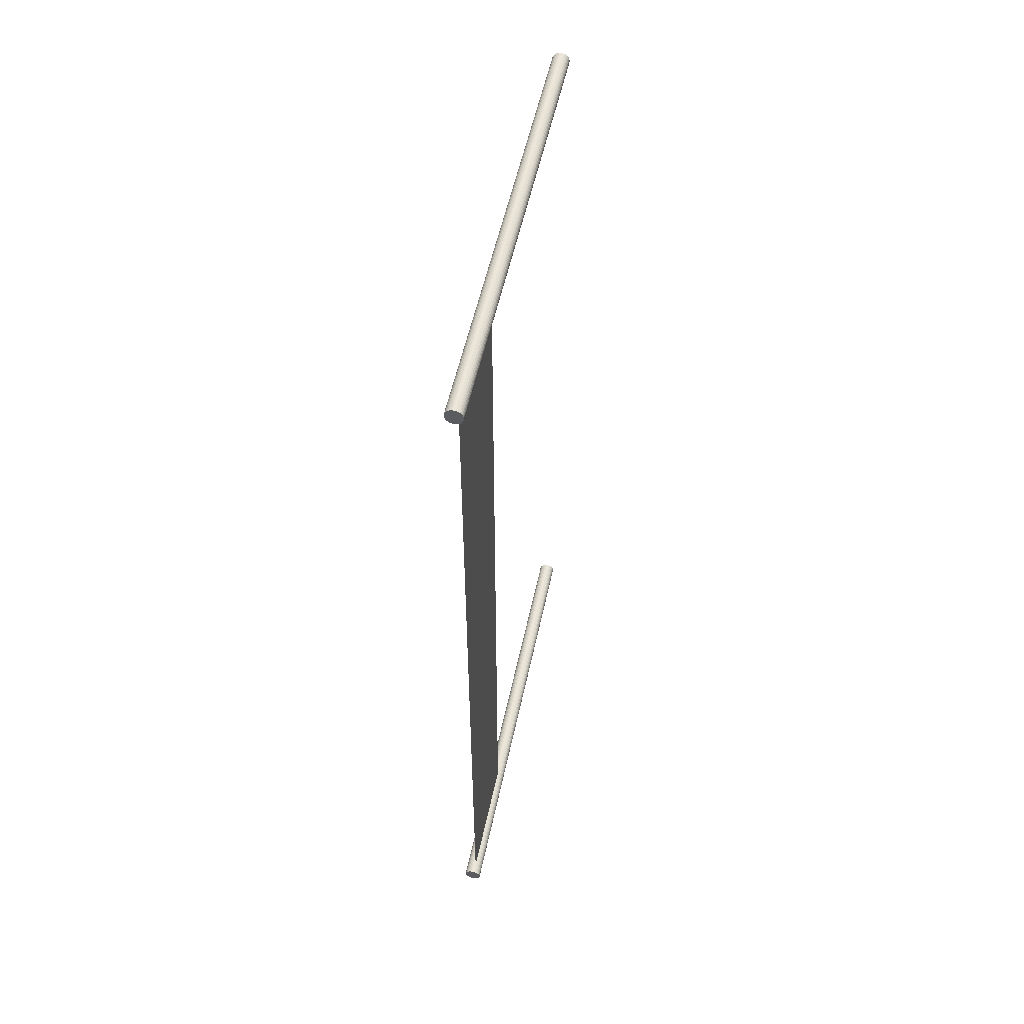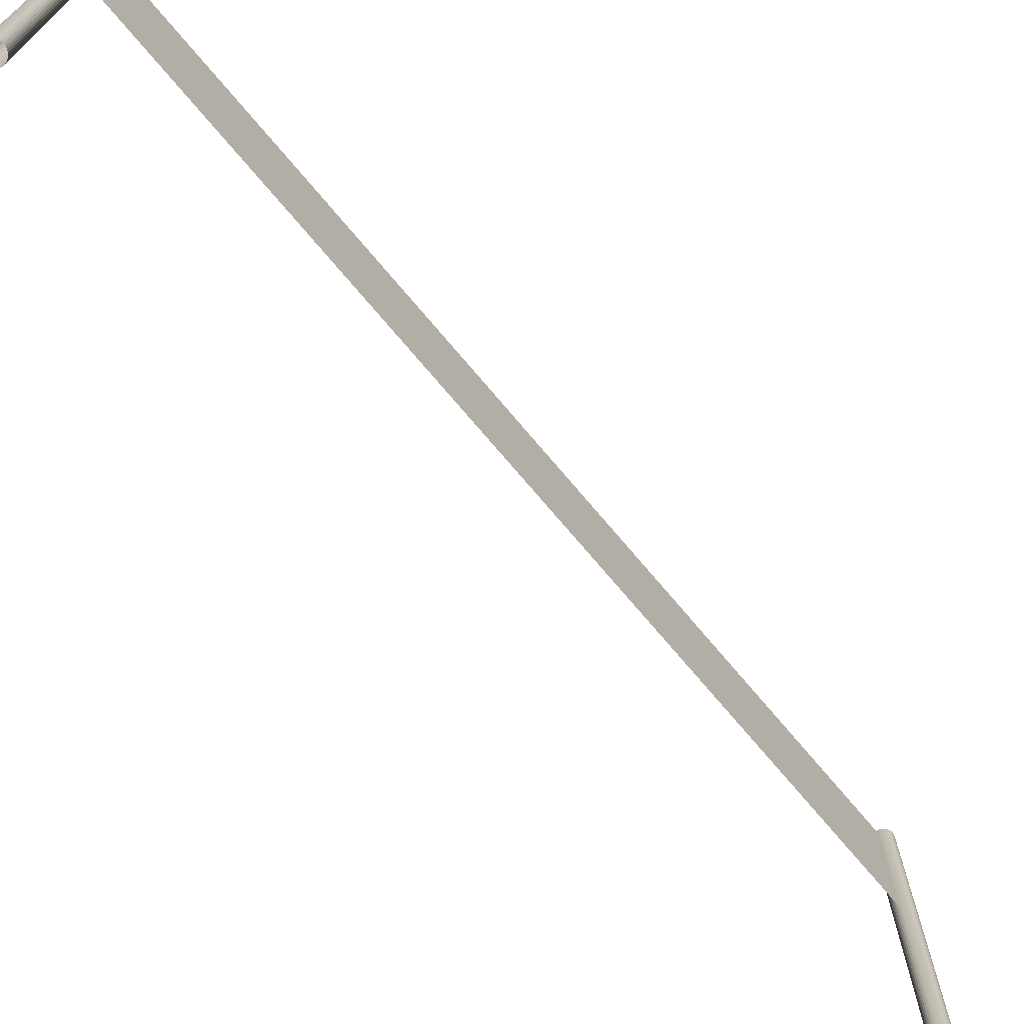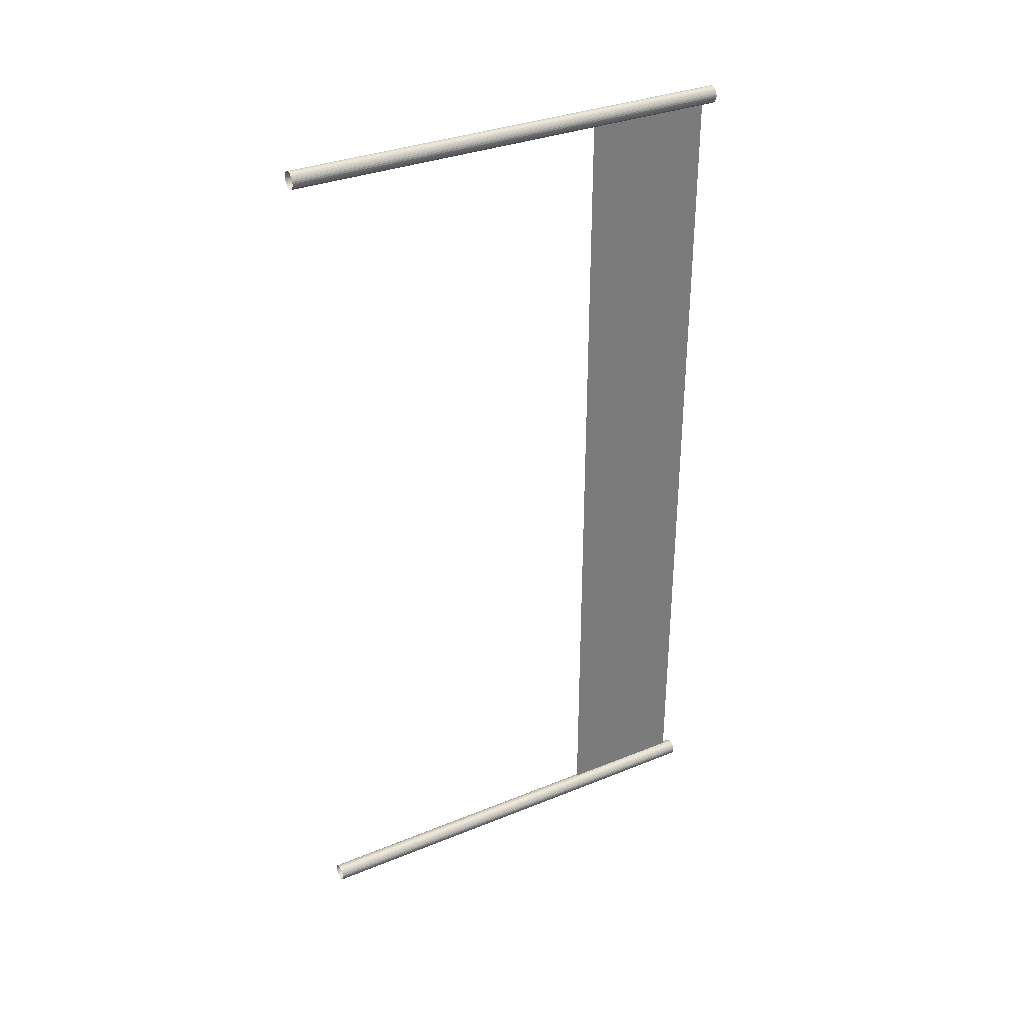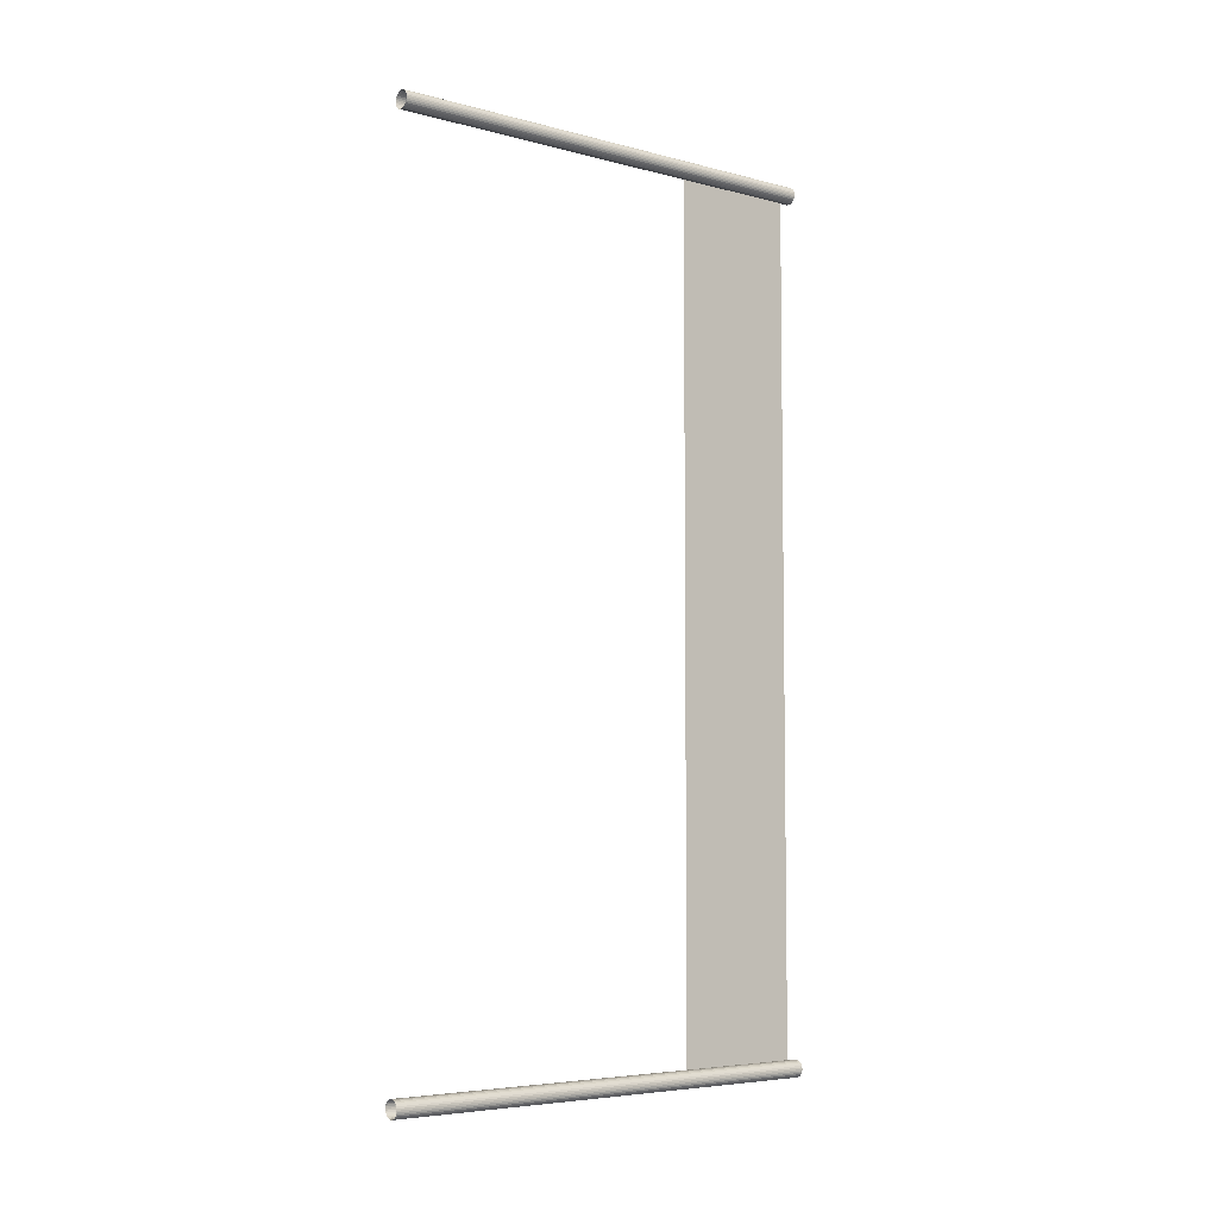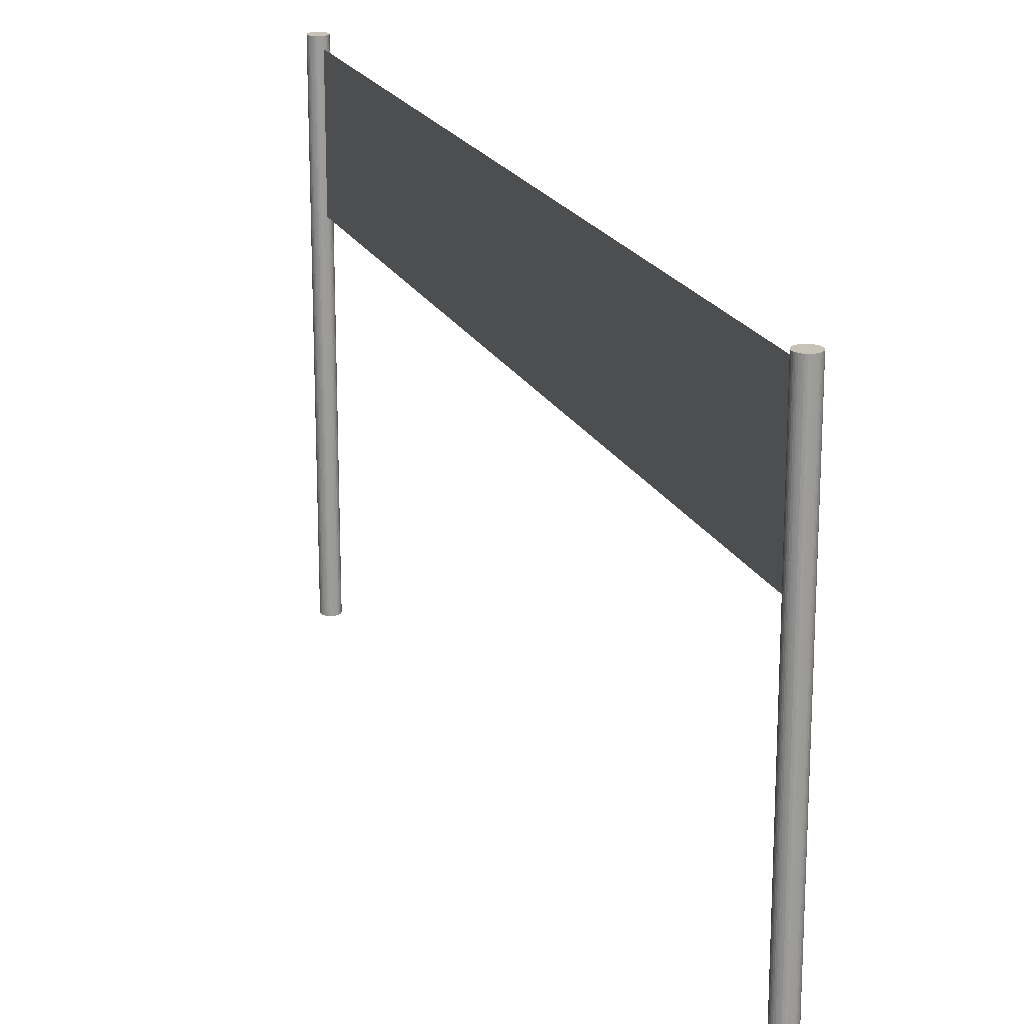
<metadata>
{"format":"obj","ext":"obj","renderer":"f3d","projection":"perspective","resolution":1024,"background":"white","views":[{"elev":53.2,"azim":-168.1,"up":"+Z"},{"elev":-72.4,"azim":-139.9,"up":"+Y"},{"elev":33.2,"azim":60.9,"up":"+Z"},{"elev":-5.7,"azim":51.5,"up":"+Z"},{"elev":19.8,"azim":160.5,"up":"+Y"}]}
</metadata>
<code>
o Cylinder.001
v 13.52 -0.33 15.34
v 13.52 12.84 15.58
v 13.57 -0.33 15.34
v 13.62 -0.33 15.36
v 13.66 -0.33 15.38
v 13.7 -0.33 15.41
v 13.73 -0.33 15.45
v 13.75 -0.33 15.49
v 13.76 -0.33 15.54
v 13.77 -0.33 15.58
v 13.76 -0.33 15.63
v 13.75 -0.33 15.68
v 13.73 -0.33 15.72
v 13.7 -0.33 15.76
v 13.66 -0.33 15.79
v 13.62 -0.33 15.81
v 13.57 -0.33 15.82
v 13.52 -0.33 15.83
v 13.47 -0.33 15.82
v 13.43 -0.33 15.81
v 13.39 -0.33 15.79
v 13.35 -0.33 15.76
v 13.32 -0.33 15.72
v 13.3 -0.33 15.68
v 13.28 -0.33 15.63
v 13.28 -0.33 15.58
v 13.28 -0.33 15.54
v 13.3 -0.33 15.49
v 13.32 -0.33 15.45
v 13.35 -0.33 15.41
v 13.39 -0.33 15.38
v 13.43 -0.33 15.36
v 13.47 -0.33 15.34
v 13.52 8.918 15.34
v 13.57 8.918 15.34
v 13.62 8.918 15.36
v 13.66 8.918 15.38
v 13.7 8.918 15.41
v 13.73 8.918 15.45
v 13.75 8.918 15.49
v 13.76 8.918 15.54
v 13.77 8.918 15.58
v 13.76 8.918 15.63
v 13.75 8.918 15.68
v 13.73 8.918 15.72
v 13.7 8.918 15.76
v 13.66 8.918 15.79
v 13.62 8.918 15.81
v 13.57 8.918 15.82
v 13.52 8.918 15.83
v 13.47 8.918 15.82
v 13.43 8.918 15.81
v 13.39 8.918 15.79
v 13.35 8.918 15.76
v 13.32 8.918 15.72
v 13.3 8.918 15.68
v 13.28 8.918 15.63
v 13.28 8.918 15.58
v 13.28 8.918 15.54
v 13.3 8.918 15.49
v 13.32 8.918 15.45
v 13.35 8.918 15.41
v 13.39 8.918 15.38
v 13.43 8.918 15.36
v 13.47 8.918 15.34
v 13.52 12.56 15.34
v 13.57 12.56 15.34
v 13.62 12.56 15.36
v 13.66 12.56 15.38
v 13.7 12.56 15.41
v 13.73 12.56 15.45
v 13.75 12.56 15.49
v 13.76 12.56 15.54
v 13.77 12.56 15.58
v 13.76 12.56 15.63
v 13.75 12.56 15.68
v 13.73 12.56 15.72
v 13.7 12.56 15.76
v 13.66 12.56 15.79
v 13.62 12.56 15.81
v 13.57 12.56 15.82
v 13.52 12.56 15.83
v 13.47 12.56 15.82
v 13.43 12.56 15.81
v 13.39 12.56 15.79
v 13.35 12.56 15.76
v 13.32 12.56 15.72
v 13.3 12.56 15.68
v 13.28 12.56 15.63
v 13.28 12.56 15.58
v 13.28 12.56 15.54
v 13.3 12.56 15.49
v 13.32 12.56 15.45
v 13.35 12.56 15.41
v 13.39 12.56 15.38
v 13.43 12.56 15.36
v 13.47 12.56 15.34
v 13.52 -0.33 -9.261
v 13.52 12.84 -9.016
v 13.57 -0.33 -9.257
v 13.62 -0.33 -9.243
v 13.66 -0.33 -9.22
v 13.7 -0.33 -9.19
v 13.73 -0.33 -9.152
v 13.75 -0.33 -9.11
v 13.76 -0.33 -9.064
v 13.77 -0.33 -9.016
v 13.76 -0.33 -8.968
v 13.75 -0.33 -8.922
v 13.73 -0.33 -8.88
v 13.7 -0.33 -8.843
v 13.66 -0.33 -8.812
v 13.62 -0.33 -8.79
v 13.57 -0.33 -8.776
v 13.52 -0.33 -8.771
v 13.47 -0.33 -8.776
v 13.43 -0.33 -8.79
v 13.39 -0.33 -8.812
v 13.35 -0.33 -8.843
v 13.32 -0.33 -8.88
v 13.3 -0.33 -8.922
v 13.28 -0.33 -8.968
v 13.28 -0.33 -9.016
v 13.28 -0.33 -9.064
v 13.3 -0.33 -9.11
v 13.32 -0.33 -9.152
v 13.35 -0.33 -9.19
v 13.39 -0.33 -9.22
v 13.43 -0.33 -9.243
v 13.47 -0.33 -9.257
v 13.52 8.918 -9.261
v 13.57 8.918 -9.257
v 13.62 8.918 -9.243
v 13.66 8.918 -9.22
v 13.7 8.918 -9.19
v 13.73 8.918 -9.152
v 13.75 8.918 -9.11
v 13.76 8.918 -9.064
v 13.77 8.918 -9.016
v 13.76 8.918 -8.968
v 13.75 8.918 -8.922
v 13.73 8.918 -8.88
v 13.7 8.918 -8.843
v 13.66 8.918 -8.812
v 13.62 8.918 -8.79
v 13.57 8.918 -8.776
v 13.52 8.918 -8.771
v 13.47 8.918 -8.776
v 13.43 8.918 -8.79
v 13.39 8.918 -8.812
v 13.35 8.918 -8.843
v 13.32 8.918 -8.88
v 13.3 8.918 -8.922
v 13.28 8.918 -8.968
v 13.28 8.918 -9.016
v 13.28 8.918 -9.064
v 13.3 8.918 -9.11
v 13.32 8.918 -9.152
v 13.35 8.918 -9.19
v 13.39 8.918 -9.22
v 13.43 8.918 -9.243
v 13.47 8.918 -9.257
v 13.52 12.56 -9.261
v 13.57 12.56 -9.257
v 13.62 12.56 -9.243
v 13.66 12.56 -9.22
v 13.7 12.56 -9.19
v 13.73 12.56 -9.152
v 13.75 12.56 -9.11
v 13.76 12.56 -9.064
v 13.77 12.56 -9.016
v 13.76 12.56 -8.968
v 13.75 12.56 -8.922
v 13.73 12.56 -8.88
v 13.7 12.56 -8.843
v 13.66 12.56 -8.812
v 13.62 12.56 -8.79
v 13.57 12.56 -8.776
v 13.52 12.56 -8.771
v 13.47 12.56 -8.776
v 13.43 12.56 -8.79
v 13.39 12.56 -8.812
v 13.35 12.56 -8.843
v 13.32 12.56 -8.88
v 13.3 12.56 -8.922
v 13.28 12.56 -8.968
v 13.28 12.56 -9.016
v 13.28 12.56 -9.064
v 13.3 12.56 -9.11
v 13.32 12.56 -9.152
v 13.35 12.56 -9.19
v 13.39 12.56 -9.22
v 13.43 12.56 -9.243
v 13.47 12.56 -9.257
v 13.57 12.84 15.34
v 13.52 12.84 15.34
v 13.62 12.84 15.36
v 13.66 12.84 15.38
v 13.7 12.84 15.41
v 13.73 12.84 15.45
v 13.75 12.84 15.49
v 13.76 12.84 15.54
v 13.77 12.84 15.58
v 13.76 12.84 15.63
v 13.75 12.84 15.68
v 13.73 12.84 15.72
v 13.7 12.84 15.76
v 13.66 12.84 15.79
v 13.62 12.84 15.81
v 13.57 12.84 15.82
v 13.52 12.84 15.83
v 13.47 12.84 15.82
v 13.43 12.84 15.81
v 13.39 12.84 15.79
v 13.35 12.84 15.76
v 13.32 12.84 15.72
v 13.3 12.84 15.68
v 13.28 12.84 15.63
v 13.28 12.84 15.58
v 13.28 12.84 15.54
v 13.3 12.84 15.49
v 13.32 12.84 15.45
v 13.35 12.84 15.41
v 13.39 12.84 15.38
v 13.43 12.84 15.36
v 13.47 12.84 15.34
v 13.57 12.84 -9.257
v 13.52 12.84 -9.261
v 13.62 12.84 -9.243
v 13.66 12.84 -9.22
v 13.7 12.84 -9.19
v 13.73 12.84 -9.152
v 13.75 12.84 -9.11
v 13.76 12.84 -9.064
v 13.77 12.84 -9.016
v 13.76 12.84 -8.968
v 13.75 12.84 -8.922
v 13.73 12.84 -8.88
v 13.7 12.84 -8.843
v 13.66 12.84 -8.812
v 13.62 12.84 -8.79
v 13.57 12.84 -8.776
v 13.52 12.84 -8.771
v 13.47 12.84 -8.776
v 13.43 12.84 -8.79
v 13.39 12.84 -8.812
v 13.35 12.84 -8.843
v 13.32 12.84 -8.88
v 13.3 12.84 -8.922
v 13.28 12.84 -8.968
v 13.28 12.84 -9.016
v 13.28 12.84 -9.064
v 13.3 12.84 -9.11
v 13.32 12.84 -9.152
v 13.35 12.84 -9.19
v 13.39 12.84 -9.22
v 13.43 12.84 -9.243
v 13.47 12.84 -9.257
f 196 67 66
f 195 68 67
f 197 69 68
f 198 70 69
f 199 71 70
f 200 72 71
f 201 73 72
f 202 74 73
f 203 75 74
f 204 76 75
f 205 77 76
f 206 78 77
f 207 79 78
f 208 80 79
f 209 81 80
f 210 82 81
f 211 83 82
f 212 84 83
f 213 85 84
f 214 86 85
f 215 87 86
f 216 88 87
f 217 89 88
f 218 90 89
f 219 91 90
f 220 92 91
f 221 93 92
f 222 94 93
f 223 95 94
f 224 96 95
f 225 97 96
f 226 66 97
f 65 1 33
f 64 33 32
f 63 32 31
f 62 31 30
f 61 30 29
f 60 29 28
f 59 28 27
f 58 27 26
f 57 26 25
f 56 25 24
f 55 24 23
f 54 23 22
f 53 22 21
f 52 21 20
f 51 20 19
f 50 19 18
f 49 18 17
f 48 17 16
f 47 16 15
f 46 15 14
f 45 14 13
f 44 13 12
f 43 12 11
f 42 11 10
f 41 10 9
f 40 9 8
f 39 8 7
f 38 7 6
f 37 6 5
f 36 5 4
f 35 4 3
f 34 3 1
f 97 34 65
f 96 65 64
f 95 64 63
f 94 63 62
f 93 62 61
f 92 61 60
f 91 60 59
f 90 59 58
f 89 58 57
f 88 57 56
f 87 56 55
f 86 55 54
f 85 54 53
f 84 53 52
f 83 52 51
f 82 51 50
f 81 50 49
f 80 49 48
f 79 48 47
f 78 47 46
f 77 46 45
f 76 45 44
f 75 44 43
f 74 43 42
f 73 42 41
f 72 41 40
f 71 40 39
f 70 39 38
f 69 38 37
f 68 37 36
f 67 36 35
f 66 35 34
f 228 164 163
f 227 165 164
f 229 166 165
f 230 167 166
f 231 168 167
f 232 169 168
f 233 170 169
f 234 171 170
f 235 172 171
f 236 173 172
f 237 174 173
f 238 175 174
f 239 176 175
f 240 177 176
f 241 178 177
f 242 179 178
f 243 180 179
f 244 181 180
f 245 182 181
f 246 183 182
f 247 184 183
f 248 185 184
f 249 186 185
f 250 187 186
f 251 188 187
f 252 189 188
f 253 190 189
f 254 191 190
f 255 192 191
f 256 193 192
f 257 194 193
f 258 163 194
f 162 98 130
f 161 130 129
f 160 129 128
f 159 128 127
f 158 127 126
f 157 126 125
f 156 125 124
f 155 124 123
f 154 123 122
f 153 122 121
f 152 121 120
f 151 120 119
f 150 119 118
f 149 118 117
f 148 117 116
f 147 116 115
f 146 115 114
f 145 114 113
f 144 113 112
f 143 112 111
f 142 111 110
f 141 110 109
f 140 109 108
f 139 108 107
f 138 107 106
f 137 106 105
f 136 105 104
f 135 104 103
f 134 103 102
f 133 102 101
f 132 101 100
f 131 100 98
f 194 131 162
f 193 162 161
f 192 161 160
f 191 160 159
f 190 159 158
f 189 158 157
f 188 157 156
f 187 156 155
f 186 155 154
f 185 154 153
f 184 153 152
f 183 152 151
f 182 151 150
f 181 150 149
f 180 149 148
f 179 148 147
f 178 147 146
f 177 146 145
f 176 145 144
f 175 144 143
f 174 143 142
f 173 142 141
f 172 141 140
f 171 140 139
f 170 139 138
f 169 138 137
f 168 137 136
f 167 136 135
f 166 135 134
f 165 134 133
f 164 133 132
f 163 132 131
f 65 180 148
f 2 195 196
f 2 197 195
f 2 198 197
f 2 199 198
f 2 200 199
f 2 201 200
f 2 202 201
f 2 203 202
f 2 204 203
f 2 205 204
f 2 206 205
f 2 207 206
f 2 208 207
f 2 209 208
f 2 210 209
f 2 211 210
f 2 212 211
f 2 213 212
f 2 214 213
f 2 215 214
f 2 216 215
f 2 217 216
f 2 218 217
f 2 219 218
f 2 220 219
f 2 221 220
f 2 222 221
f 2 223 222
f 2 224 223
f 2 225 224
f 2 226 225
f 2 196 226
f 99 227 228
f 99 229 227
f 99 230 229
f 99 231 230
f 99 232 231
f 99 233 232
f 99 234 233
f 99 235 234
f 99 236 235
f 99 237 236
f 99 238 237
f 99 239 238
f 99 240 239
f 99 241 240
f 99 242 241
f 99 243 242
f 99 244 243
f 99 245 244
f 99 246 245
f 99 247 246
f 99 248 247
f 99 249 248
f 99 250 249
f 99 251 250
f 99 252 251
f 99 253 252
f 99 254 253
f 99 255 254
f 99 256 255
f 99 257 256
f 99 258 257
f 99 228 258
f 196 195 67
f 195 197 68
f 197 198 69
f 198 199 70
f 199 200 71
f 200 201 72
f 201 202 73
f 202 203 74
f 203 204 75
f 204 205 76
f 205 206 77
f 206 207 78
f 207 208 79
f 208 209 80
f 209 210 81
f 210 211 82
f 211 212 83
f 212 213 84
f 213 214 85
f 214 215 86
f 215 216 87
f 216 217 88
f 217 218 89
f 218 219 90
f 219 220 91
f 220 221 92
f 221 222 93
f 222 223 94
f 223 224 95
f 224 225 96
f 225 226 97
f 226 196 66
f 65 34 1
f 64 65 33
f 63 64 32
f 62 63 31
f 61 62 30
f 60 61 29
f 59 60 28
f 58 59 27
f 57 58 26
f 56 57 25
f 55 56 24
f 54 55 23
f 53 54 22
f 52 53 21
f 51 52 20
f 50 51 19
f 49 50 18
f 48 49 17
f 47 48 16
f 46 47 15
f 45 46 14
f 44 45 13
f 43 44 12
f 42 43 11
f 41 42 10
f 40 41 9
f 39 40 8
f 38 39 7
f 37 38 6
f 36 37 5
f 35 36 4
f 34 35 3
f 97 66 34
f 96 97 65
f 95 96 64
f 94 95 63
f 93 94 62
f 92 93 61
f 91 92 60
f 90 91 59
f 89 90 58
f 88 89 57
f 87 88 56
f 86 87 55
f 85 86 54
f 84 85 53
f 83 84 52
f 82 83 51
f 81 82 50
f 80 81 49
f 79 80 48
f 78 79 47
f 77 78 46
f 76 77 45
f 75 76 44
f 74 75 43
f 73 74 42
f 72 73 41
f 71 72 40
f 70 71 39
f 69 70 38
f 68 69 37
f 67 68 36
f 66 67 35
f 228 227 164
f 227 229 165
f 229 230 166
f 230 231 167
f 231 232 168
f 232 233 169
f 233 234 170
f 234 235 171
f 235 236 172
f 236 237 173
f 237 238 174
f 238 239 175
f 239 240 176
f 240 241 177
f 241 242 178
f 242 243 179
f 243 244 180
f 244 245 181
f 245 246 182
f 246 247 183
f 247 248 184
f 248 249 185
f 249 250 186
f 250 251 187
f 251 252 188
f 252 253 189
f 253 254 190
f 254 255 191
f 255 256 192
f 256 257 193
f 257 258 194
f 258 228 163
f 162 131 98
f 161 162 130
f 160 161 129
f 159 160 128
f 158 159 127
f 157 158 126
f 156 157 125
f 155 156 124
f 154 155 123
f 153 154 122
f 152 153 121
f 151 152 120
f 150 151 119
f 149 150 118
f 148 149 117
f 147 148 116
f 146 147 115
f 145 146 114
f 144 145 113
f 143 144 112
f 142 143 111
f 141 142 110
f 140 141 109
f 139 140 108
f 138 139 107
f 137 138 106
f 136 137 105
f 135 136 104
f 134 135 103
f 133 134 102
f 132 133 101
f 131 132 100
f 194 163 131
f 193 194 162
f 192 193 161
f 191 192 160
f 190 191 159
f 189 190 158
f 188 189 157
f 187 188 156
f 186 187 155
f 185 186 154
f 184 185 153
f 183 184 152
f 182 183 151
f 181 182 150
f 180 181 149
f 179 180 148
f 178 179 147
f 177 178 146
f 176 177 145
f 175 176 144
f 174 175 143
f 173 174 142
f 172 173 141
f 171 172 140
f 170 171 139
f 169 170 138
f 168 169 137
f 167 168 136
f 166 167 135
f 165 166 134
f 164 165 133
f 163 164 132
f 65 97 180

</code>
